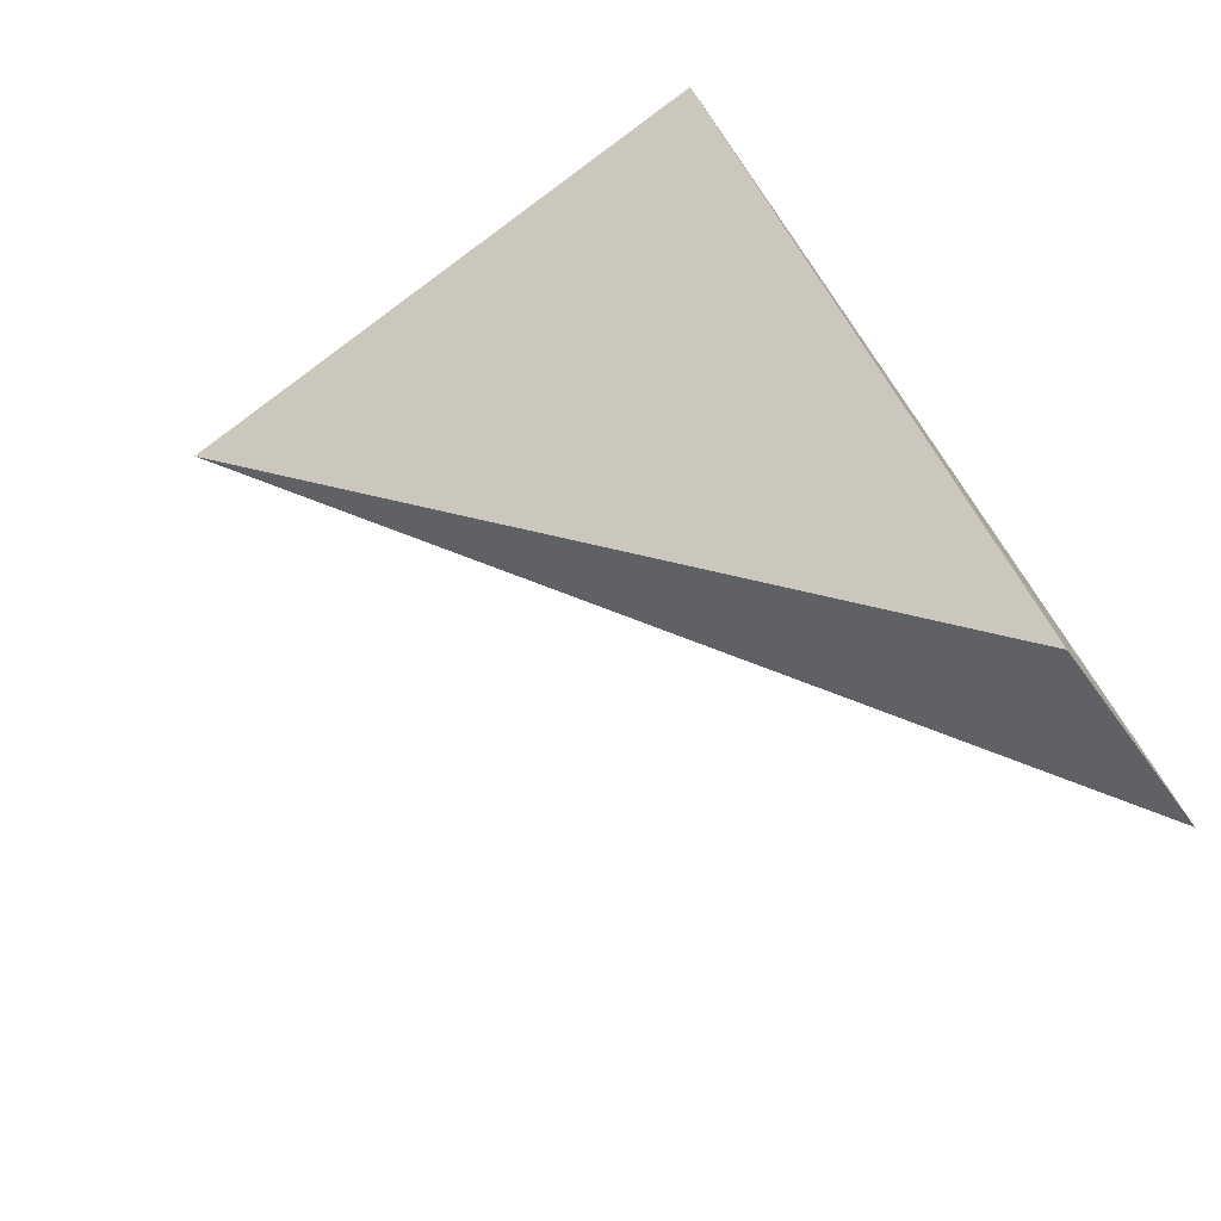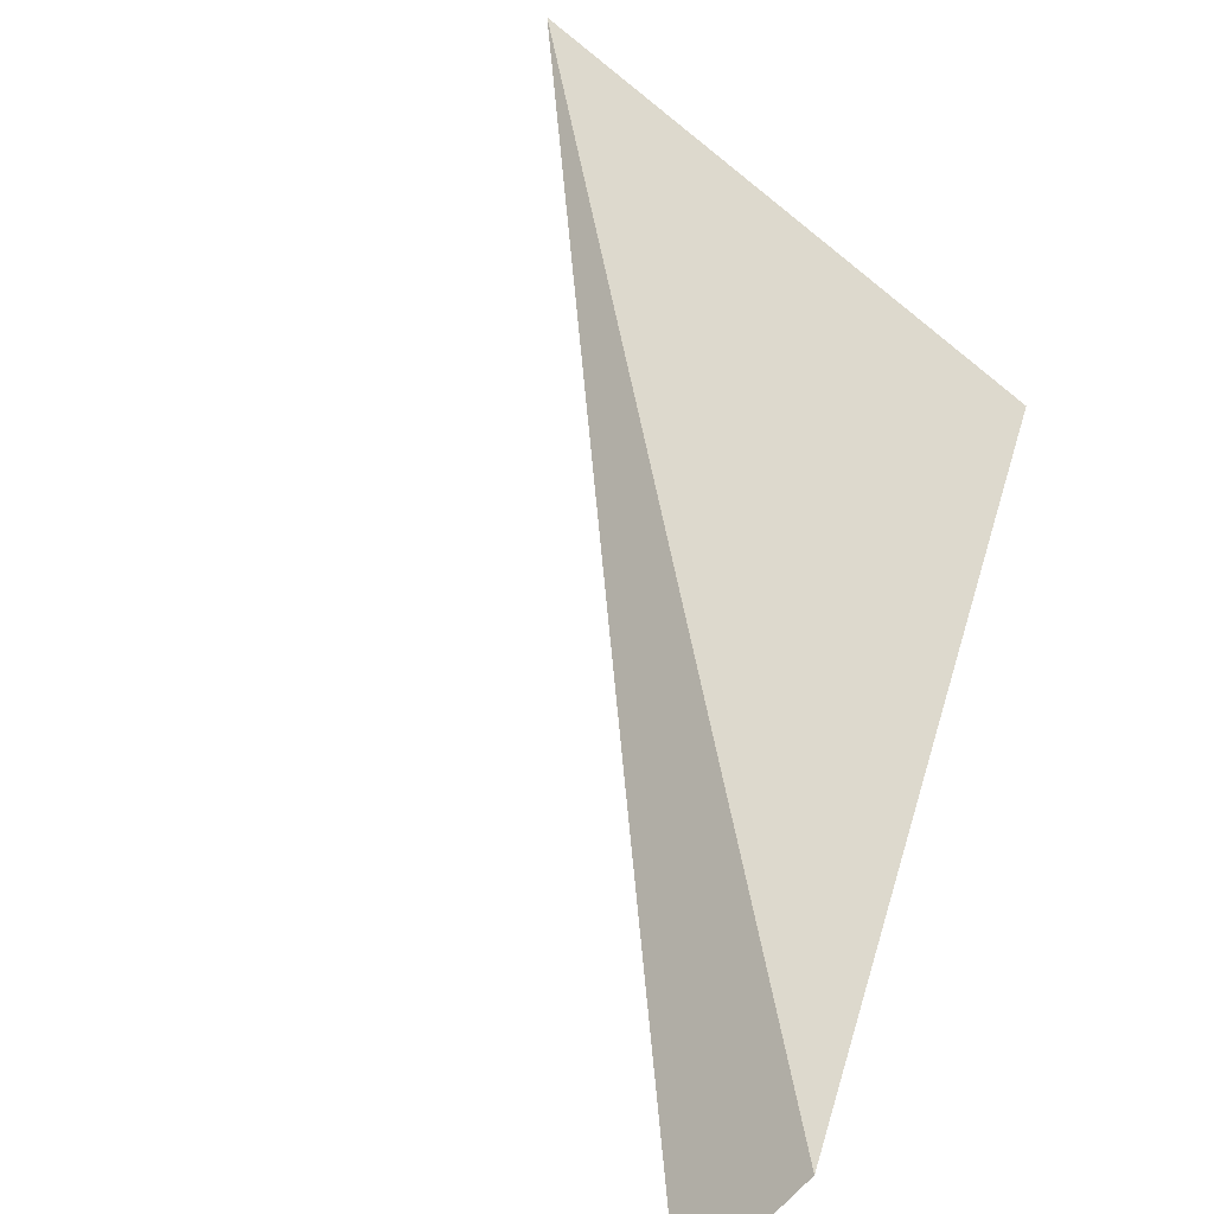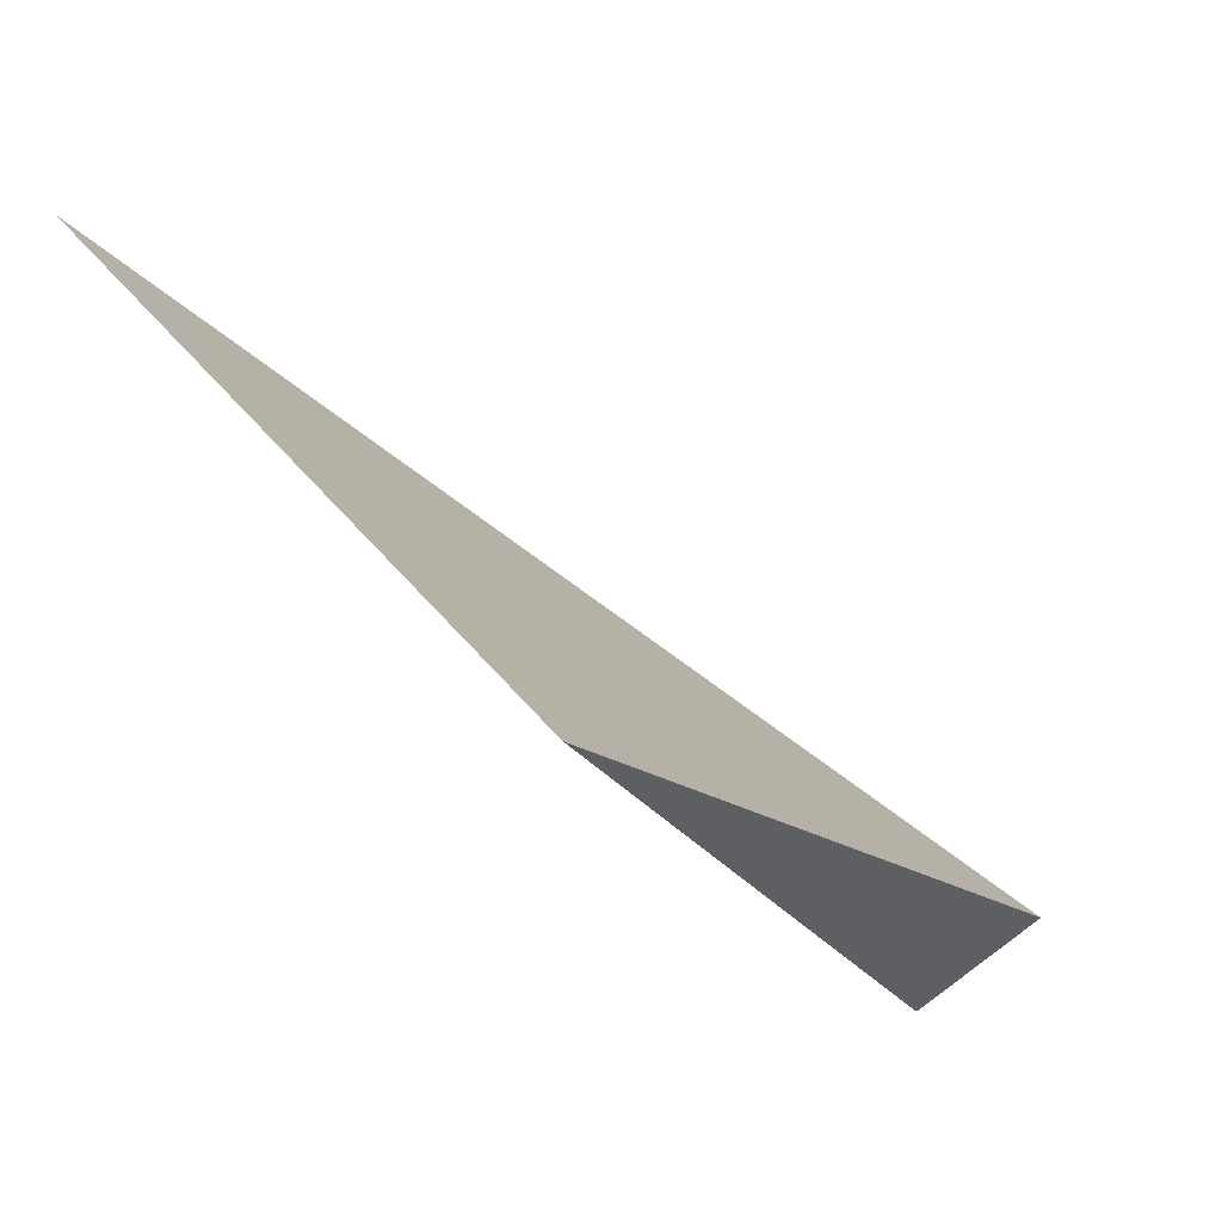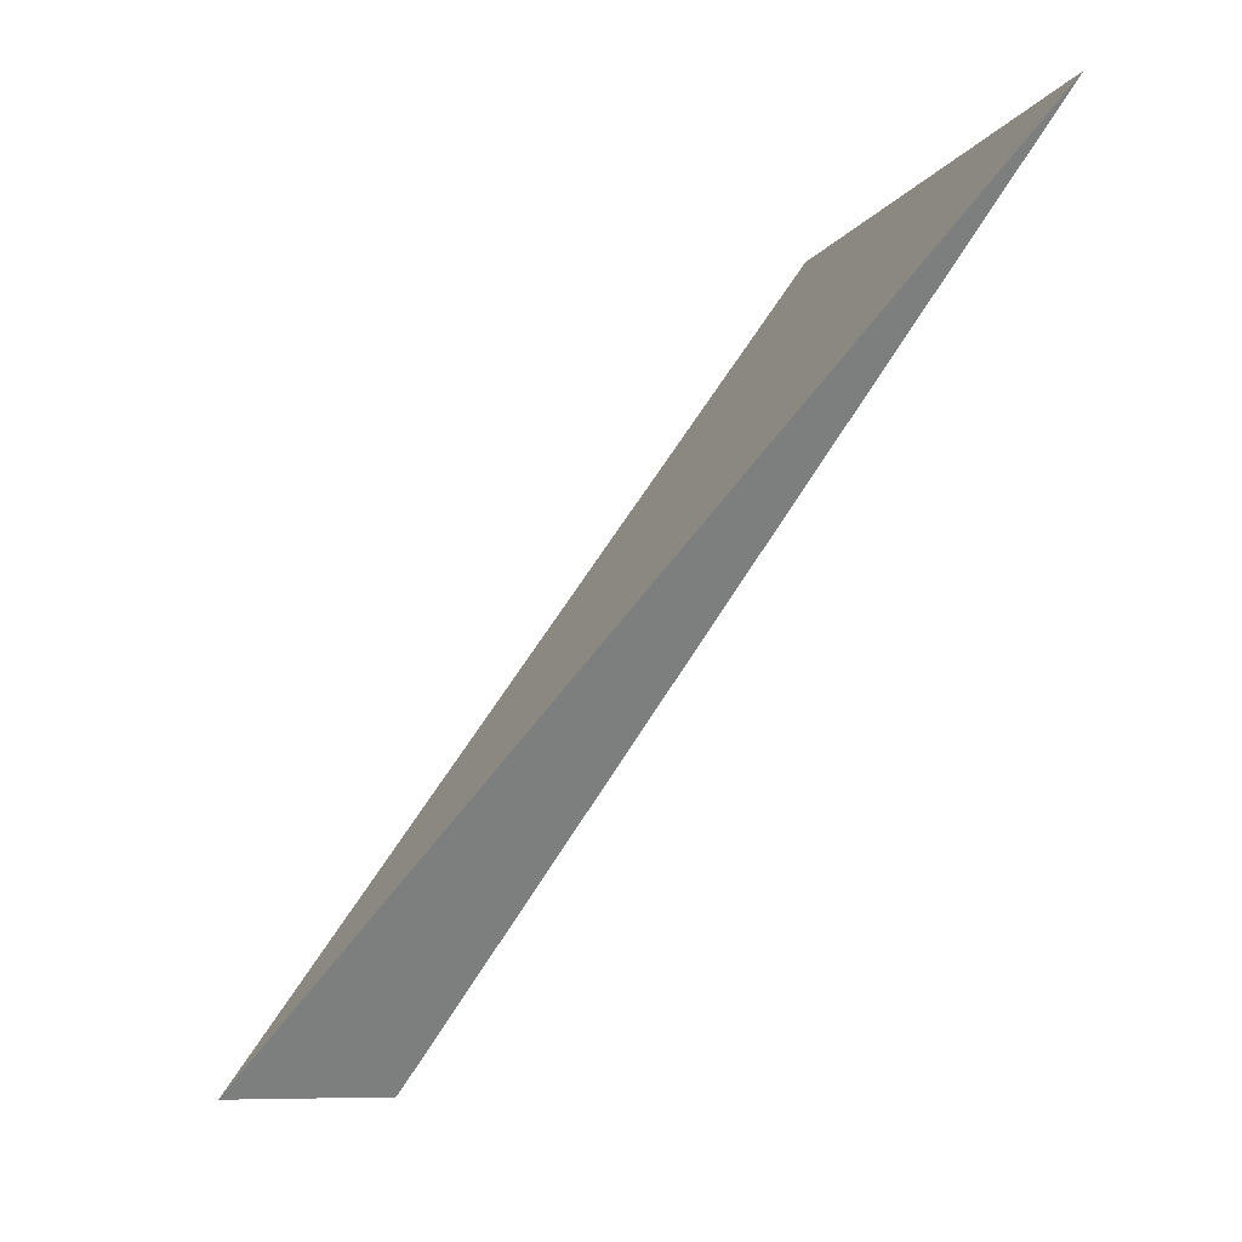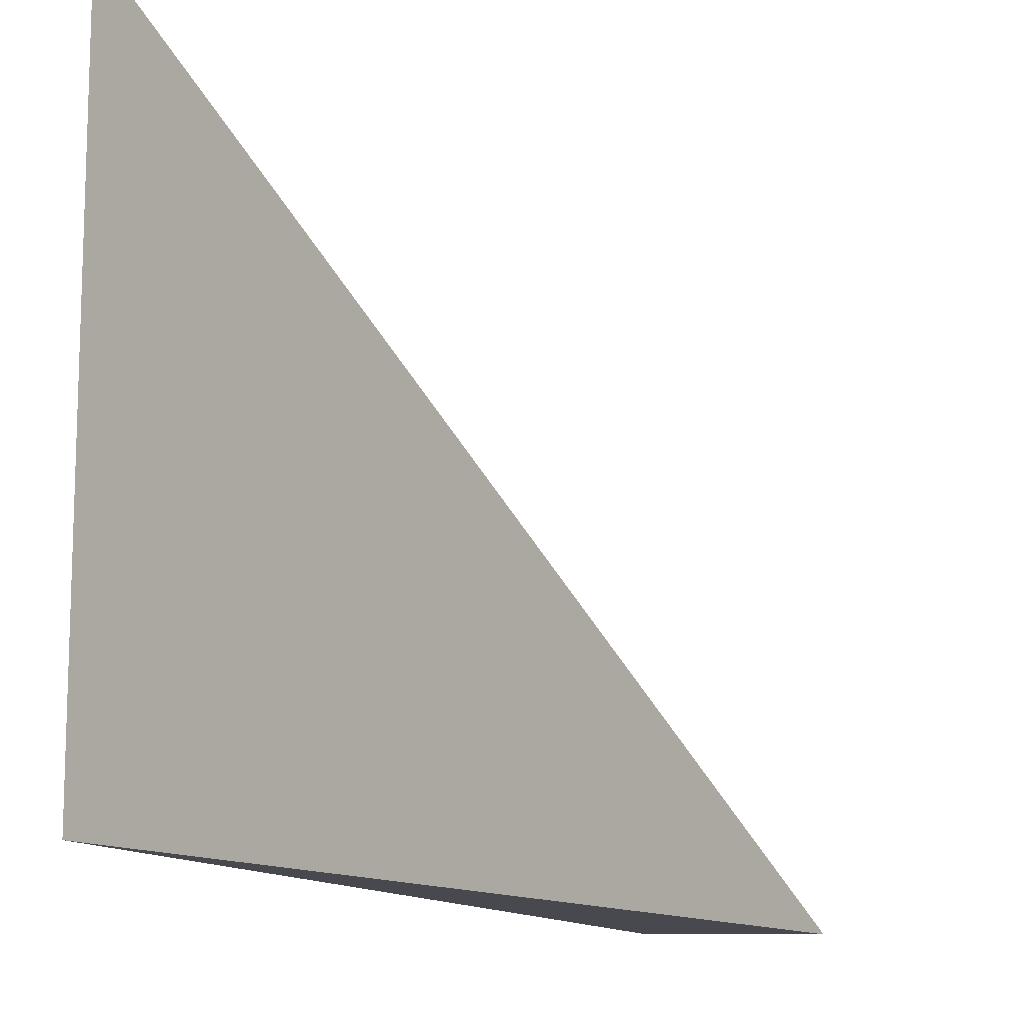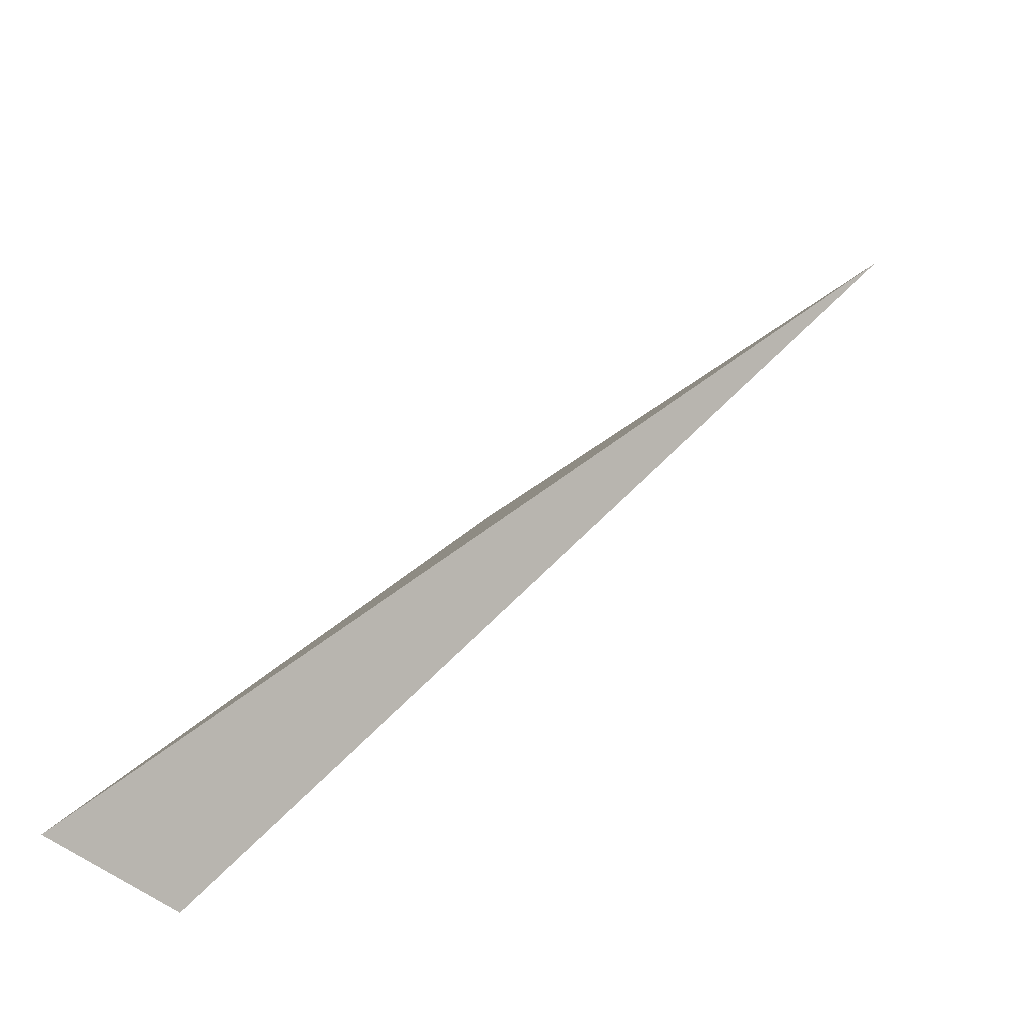
<metadata>
{"format":"obj","ext":"obj","renderer":"f3d","projection":"perspective","resolution":1024,"background":"white","views":[{"elev":-74.7,"azim":-53.6,"up":"+Z"},{"elev":-64.5,"azim":-129.3,"up":"+Z"},{"elev":52.5,"azim":-38.8,"up":"+Z"},{"elev":-7.1,"azim":163.1,"up":"+Z"},{"elev":-12.7,"azim":0.1,"up":"+Y"},{"elev":-45.0,"azim":132.7,"up":"+Z"}]}
</metadata>
<code>
o mesh_1530
v 2.464 2.201 2.07
v 1.999 2.898 2.999
v 1.999 2.201 2.999
v 2.464 2.201 2.07
v 1.999 2.201 2.999
v 2.65 2.201 2.07
f 1 2 3
f 1 3 6
f 1 6 2
f 3 2 6

</code>
